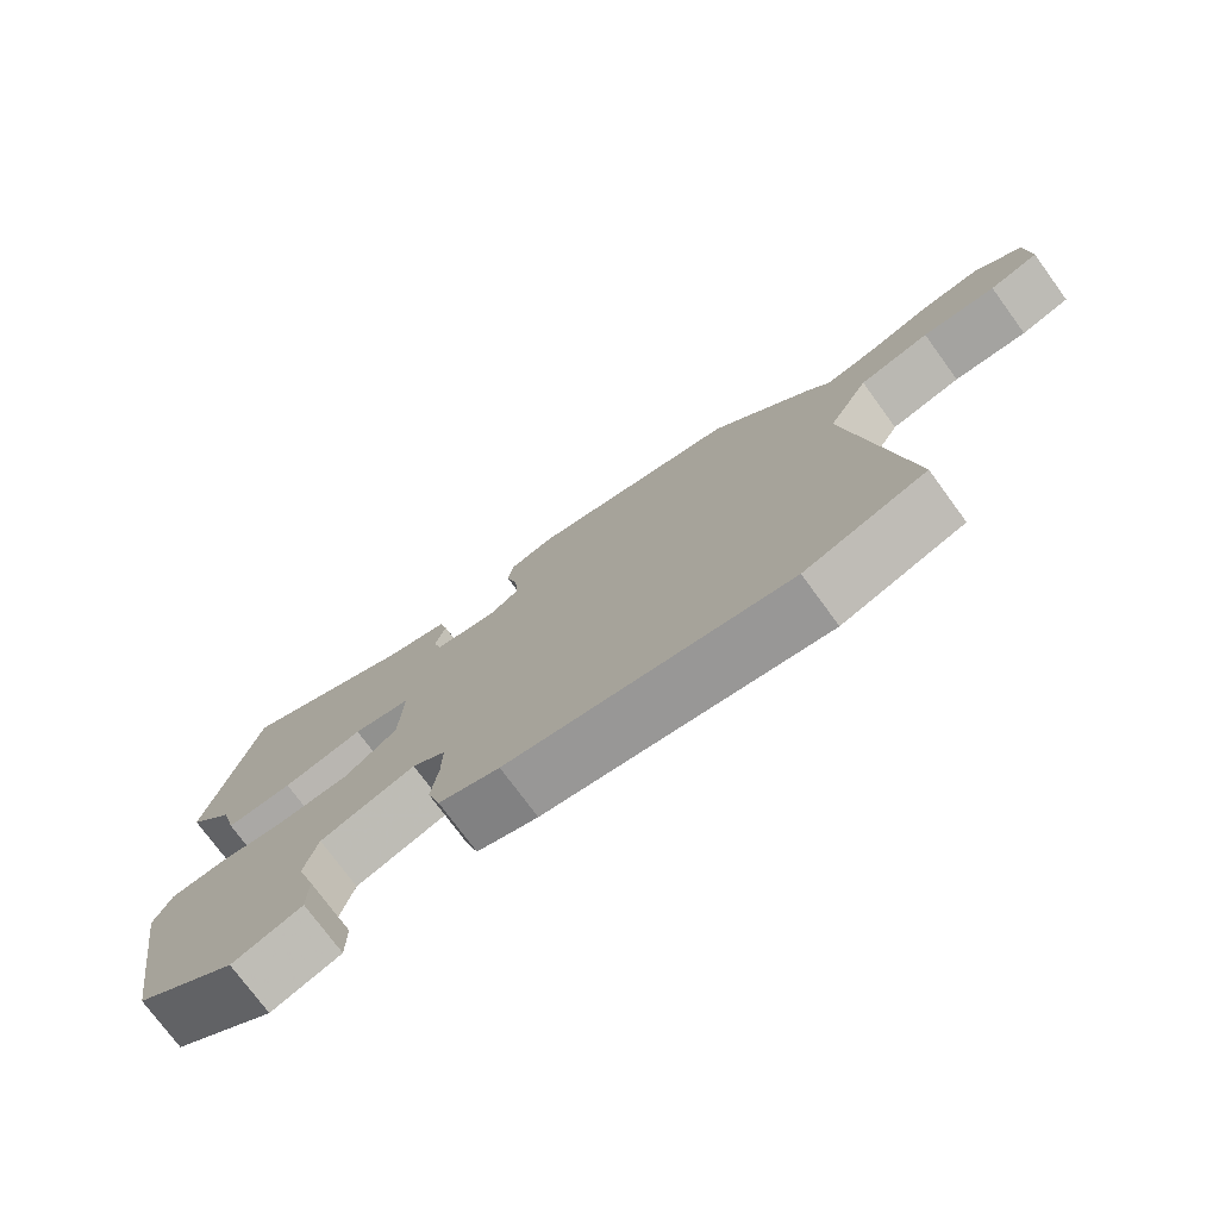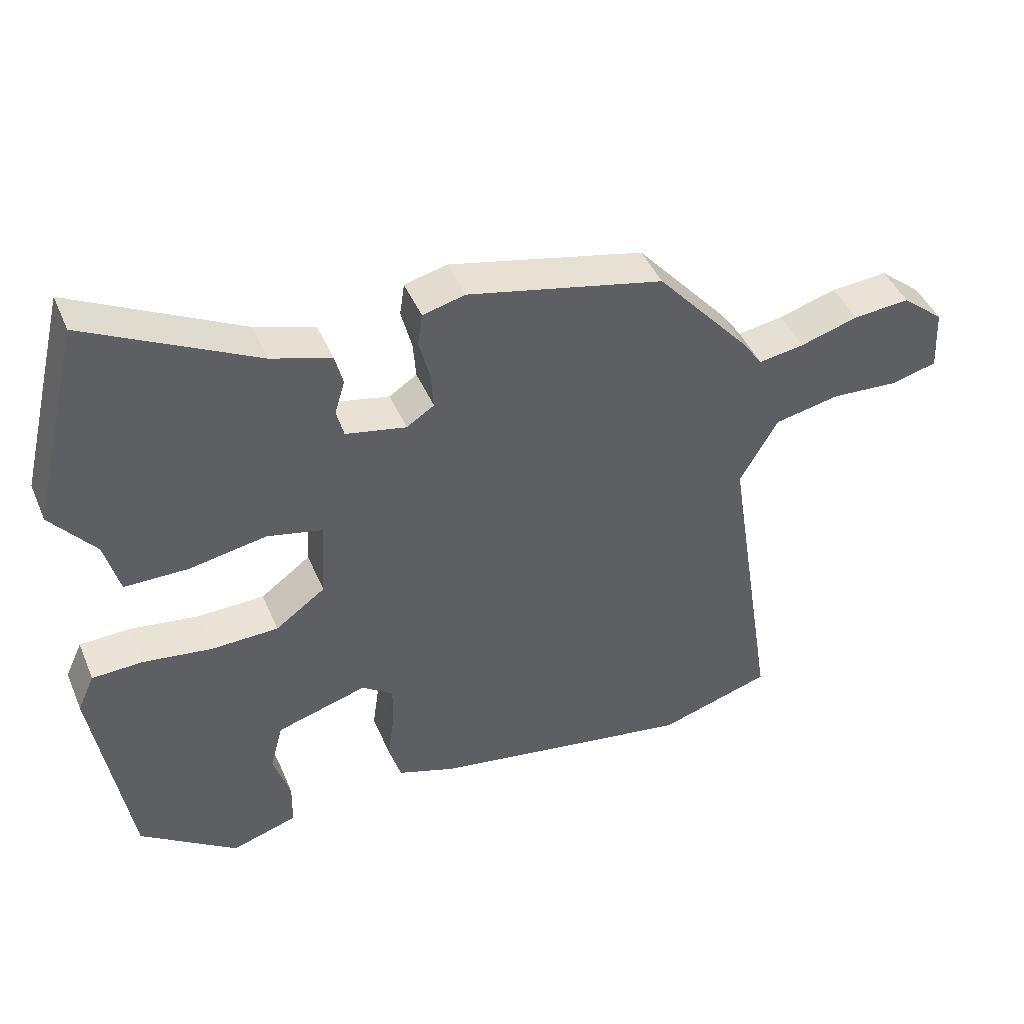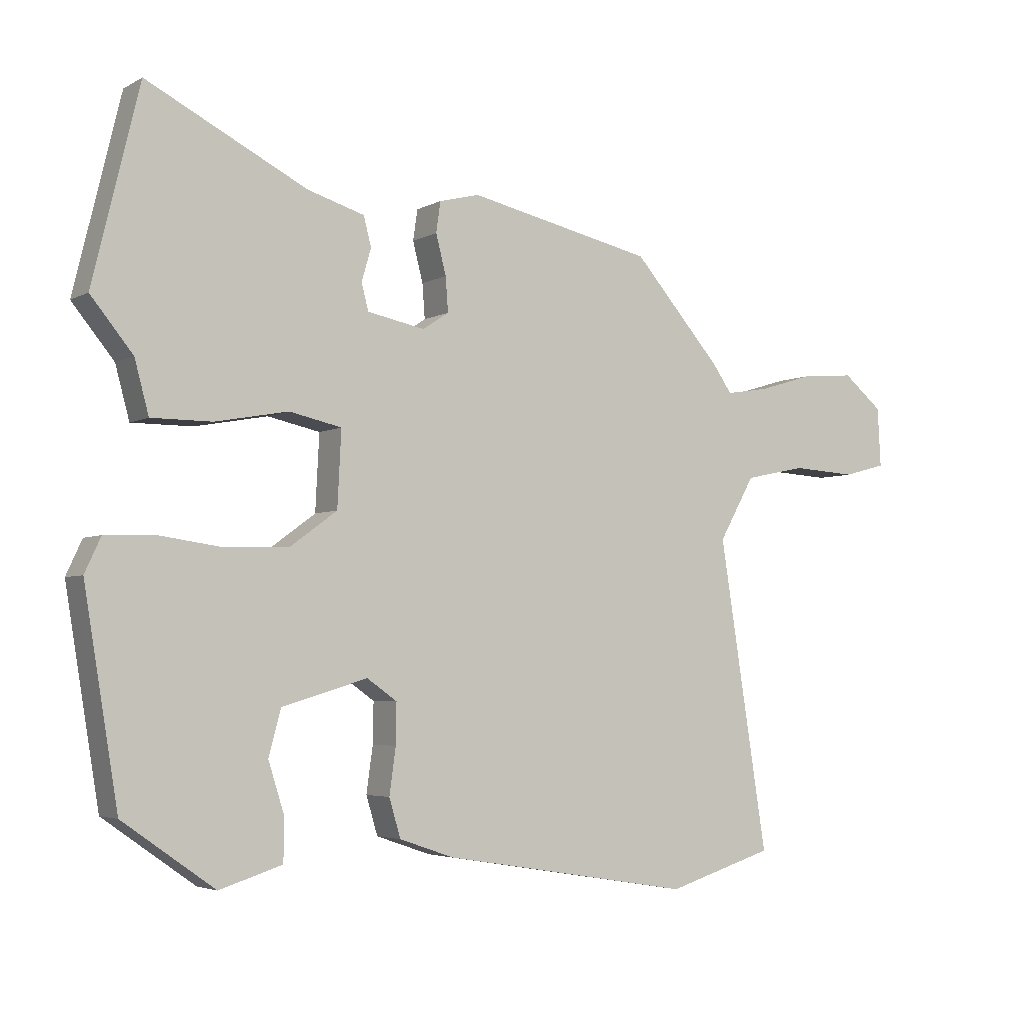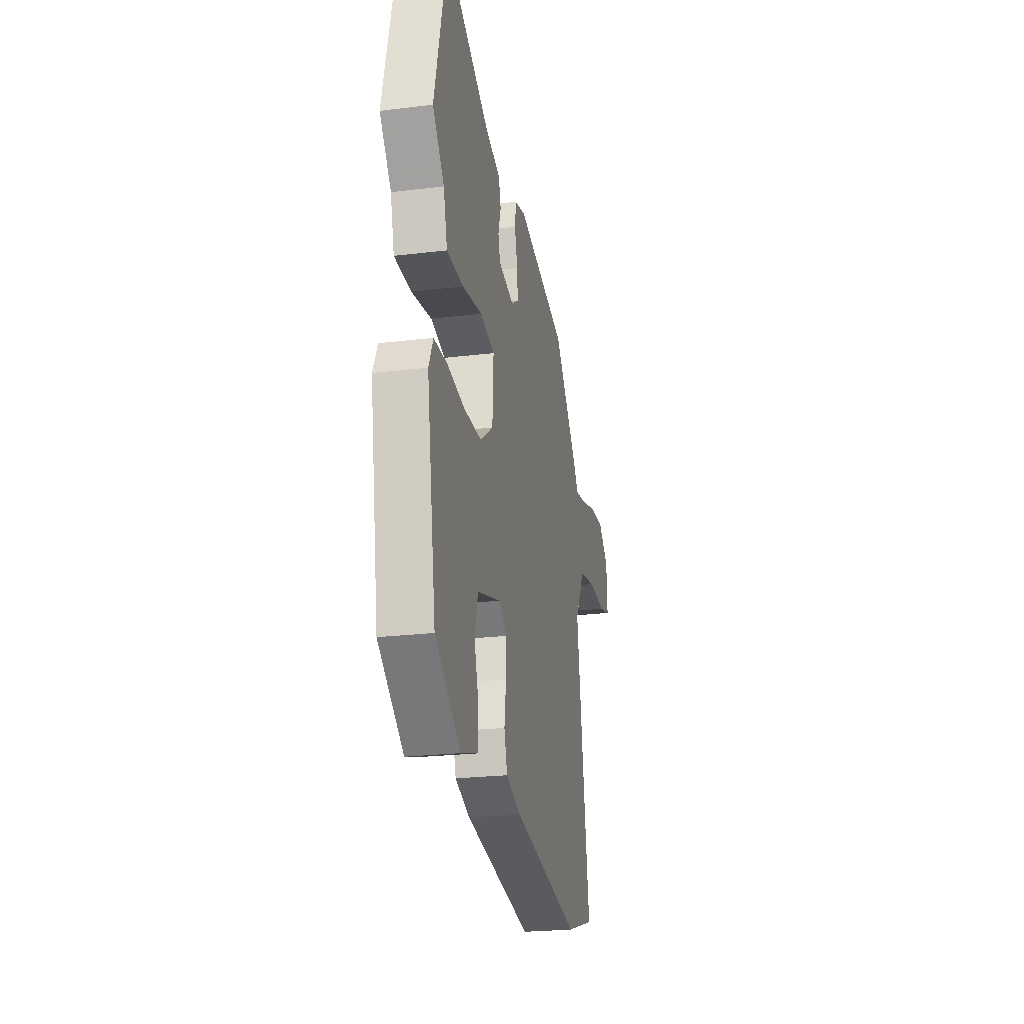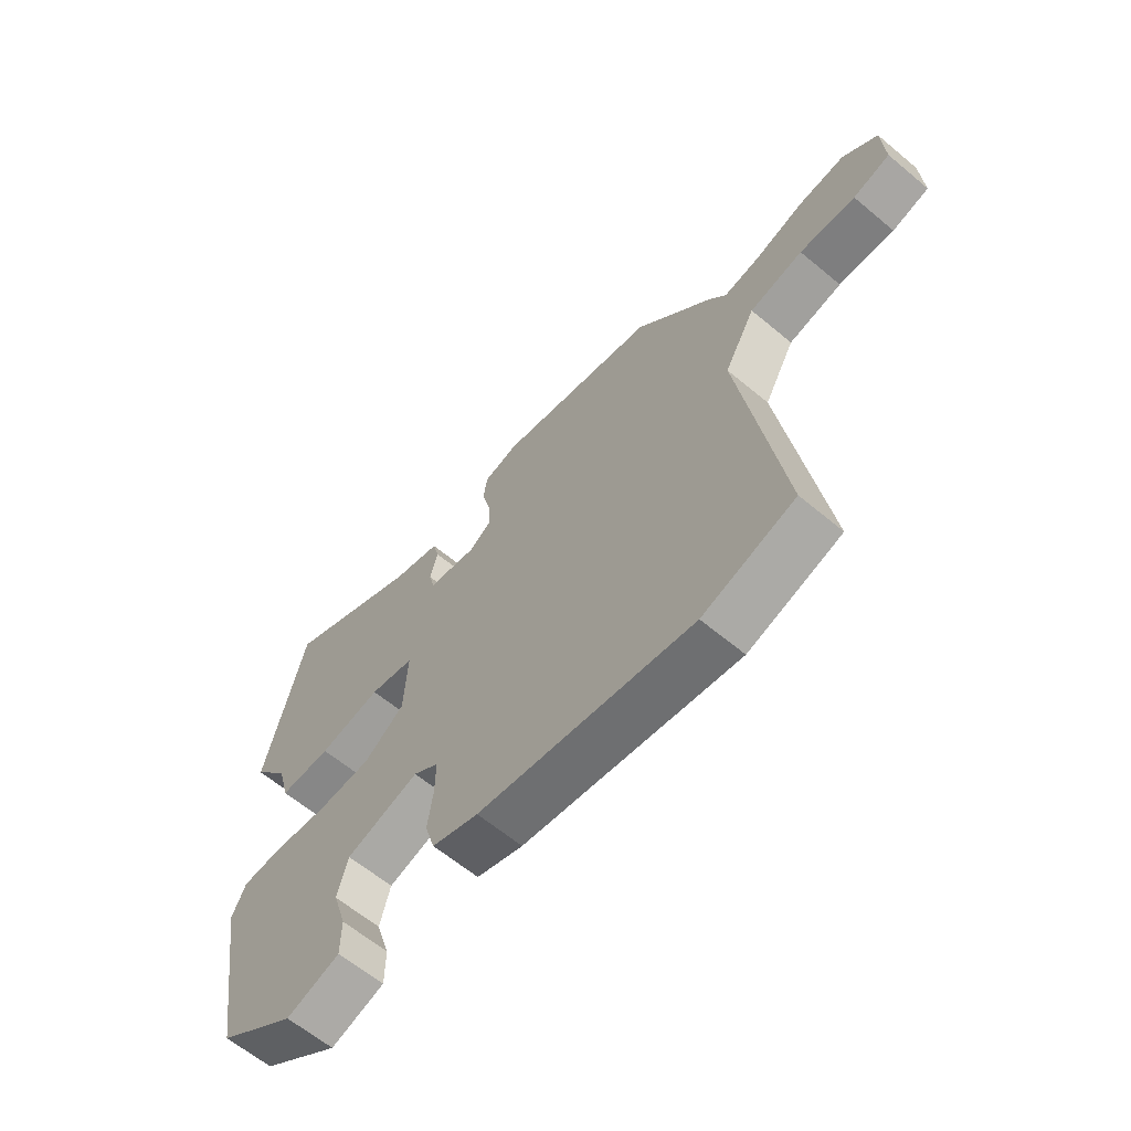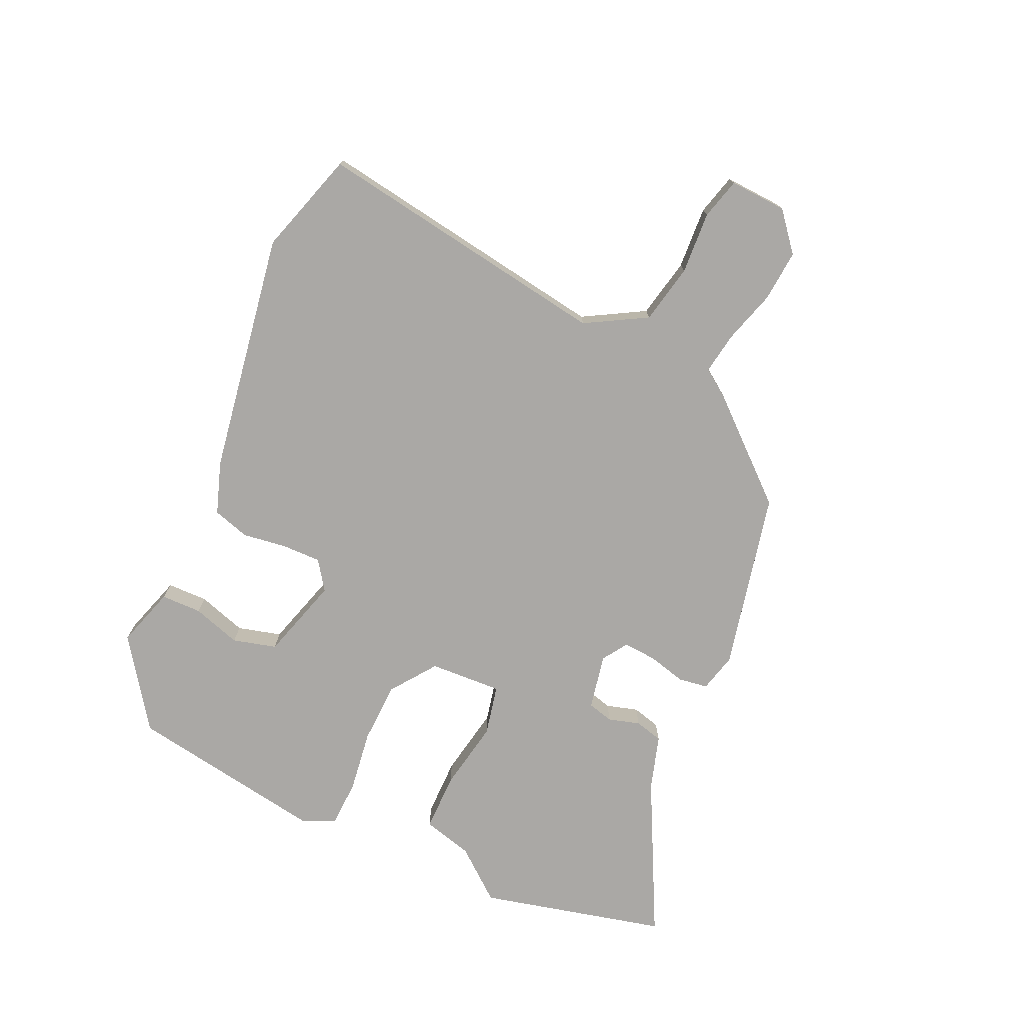
<metadata>
{"format":"obj","ext":"obj","renderer":"f3d","projection":"perspective","resolution":1024,"background":"white","views":[{"elev":-75.2,"azim":-143.8,"up":"+Z"},{"elev":44.1,"azim":157.9,"up":"+Z"},{"elev":-4.1,"azim":148.8,"up":"+Z"},{"elev":-24.0,"azim":101.4,"up":"+Z"},{"elev":-62.4,"azim":-130.3,"up":"+Z"},{"elev":-75.1,"azim":-114.4,"up":"+Y"}]}
</metadata>
<code>
v 0.474 0.07 0.608
v 0.547 0.07 0.306
v 0.481 0.07 0.225
v 0.459 0.07 0.143
v 0.364 0.07 0.143
v 0.25 0.07 0.164
v 0.168 0.07 0.146
v 0.174 0.07 0.028
v 0.248 0.07 -0.026
v 0.348 0.07 -0.029
v 0.449 0.07 -0.015
v 0.524 0.07 -0.018
v 0.549 0.07 -0.072
v 0.496 0.07 -0.394
v 0.352 0.07 -0.495
v 0.254 0.07 -0.464
v 0.253 0.07 -0.398
v 0.278 0.07 -0.319
v 0.259 0.07 -0.248
v 0.125 0.07 -0.208
v 0.078 0.07 -0.241
v 0.079 0.07 -0.304
v 0.089 0.07 -0.376
v 0.071 0.07 -0.436
v -0.014 0.07 -0.465
v -0.407 0.07 -0.529
v -0.575 0.07 -0.477
v -0.499 0.07 0.008
v -0.555 0.07 0.107
v -0.652 0.07 0.127
v -0.753 0.07 0.121
v -0.82 0.07 0.139
v -0.815 0.07 0.232
v -0.753 0.07 0.283
v -0.669 0.07 0.276
v -0.583 0.07 0.25
v -0.515 0.07 0.239
v -0.485 0.07 0.282
v -0.346 0.07 0.44
v -0.055 0.07 0.504
v 0.008 0.07 0.488
v 0.015 0.07 0.44
v -0.001 0.07 0.378
v -0.005 0.07 0.324
v 0.036 0.07 0.297
v 0.126 0.07 0.315
v 0.137 0.07 0.357
v 0.122 0.07 0.408
v 0.134 0.07 0.454
v 0.223 0.07 0.481
v 0.474 0 0.608
v 0.547 0 0.306
v 0.481 0 0.225
v 0.459 0 0.143
v 0.364 0 0.143
v 0.25 0 0.164
v 0.168 0 0.146
v 0.174 0 0.028
v 0.248 0 -0.026
v 0.348 0 -0.029
v 0.449 0 -0.015
v 0.524 0 -0.018
v 0.549 0 -0.072
v 0.496 0 -0.394
v 0.352 0 -0.495
v 0.254 0 -0.464
v 0.253 0 -0.398
v 0.278 0 -0.319
v 0.259 0 -0.248
v 0.125 0 -0.208
v 0.078 0 -0.241
v 0.079 0 -0.304
v 0.089 0 -0.376
v 0.071 0 -0.436
v -0.014 0 -0.465
v -0.407 0 -0.529
v -0.575 0 -0.477
v -0.499 0 0.008
v -0.555 0 0.107
v -0.652 0 0.127
v -0.753 0 0.121
v -0.82 0 0.139
v -0.815 0 0.232
v -0.753 0 0.283
v -0.669 0 0.276
v -0.583 0 0.25
v -0.515 0 0.239
v -0.485 0 0.282
v -0.346 0 0.44
v -0.055 0 0.504
v 0.008 0 0.488
v 0.015 0 0.44
v -0.001 0 0.378
v -0.005 0 0.324
v 0.036 0 0.297
v 0.126 0 0.315
v 0.137 0 0.357
v 0.122 0 0.408
v 0.134 0 0.454
v 0.223 0 0.481
f 47 48 49 50
f 1 2 3
f 50 1 3
f 47 50 3
f 46 47 3
f 4 5 6
f 3 4 6
f 46 3 6
f 45 46 6
f 41 42 43
f 40 41 43
f 39 40 43
f 38 39 43
f 37 38 43
f 37 43 44
f 34 35 36
f 33 34 36
f 32 33 36
f 31 32 36
f 30 31 36
f 29 30 36 37
f 37 44 45
f 29 37 45
f 28 29 45
f 26 27 28
f 25 26 28
f 24 25 28
f 23 24 28
f 22 23 28
f 16 17 18
f 15 16 18
f 14 15 18
f 13 14 18
f 12 13 18
f 11 12 18
f 10 11 18 19
f 9 10 19 20
f 28 45 6 7
f 21 22 28
f 20 21 28
f 9 20 28
f 8 9 28
f 7 8 28
f 100 99 98 97
f 53 52 51
f 53 51 100
f 53 100 97
f 53 97 96
f 56 55 54
f 56 54 53
f 56 53 96
f 56 96 95
f 93 92 91
f 93 91 90
f 93 90 89
f 93 89 88
f 93 88 87
f 94 93 87
f 86 85 84
f 86 84 83
f 86 83 82
f 86 82 81
f 86 81 80
f 87 86 80 79
f 95 94 87
f 95 87 79
f 95 79 78
f 78 77 76
f 78 76 75
f 78 75 74
f 78 74 73
f 78 73 72
f 68 67 66
f 68 66 65
f 68 65 64
f 68 64 63
f 68 63 62
f 68 62 61
f 69 68 61 60
f 70 69 60 59
f 57 56 95 78
f 78 72 71
f 78 71 70
f 78 70 59
f 78 59 58
f 78 58 57
f 1 51 52 2
f 2 52 53 3
f 3 53 54 4
f 4 54 55 5
f 5 55 56 6
f 6 56 57 7
f 7 57 58 8
f 8 58 59 9
f 9 59 60 10
f 10 60 61 11
f 11 61 62 12
f 12 62 63 13
f 13 63 64 14
f 14 64 65 15
f 15 65 66 16
f 16 66 67 17
f 17 67 68 18
f 18 68 69 19
f 19 69 70 20
f 20 70 71 21
f 21 71 72 22
f 22 72 73 23
f 23 73 74 24
f 24 74 75 25
f 25 75 76 26
f 26 76 77 27
f 27 77 78 28
f 28 78 79 29
f 29 79 80 30
f 30 80 81 31
f 31 81 82 32
f 32 82 83 33
f 33 83 84 34
f 34 84 85 35
f 35 85 86 36
f 36 86 87 37
f 37 87 88 38
f 38 88 89 39
f 39 89 90 40
f 40 90 91 41
f 41 91 92 42
f 42 92 93 43
f 43 93 94 44
f 44 94 95 45
f 45 95 96 46
f 46 96 97 47
f 47 97 98 48
f 48 98 99 49
f 49 99 100 50
f 50 100 51 1

</code>
